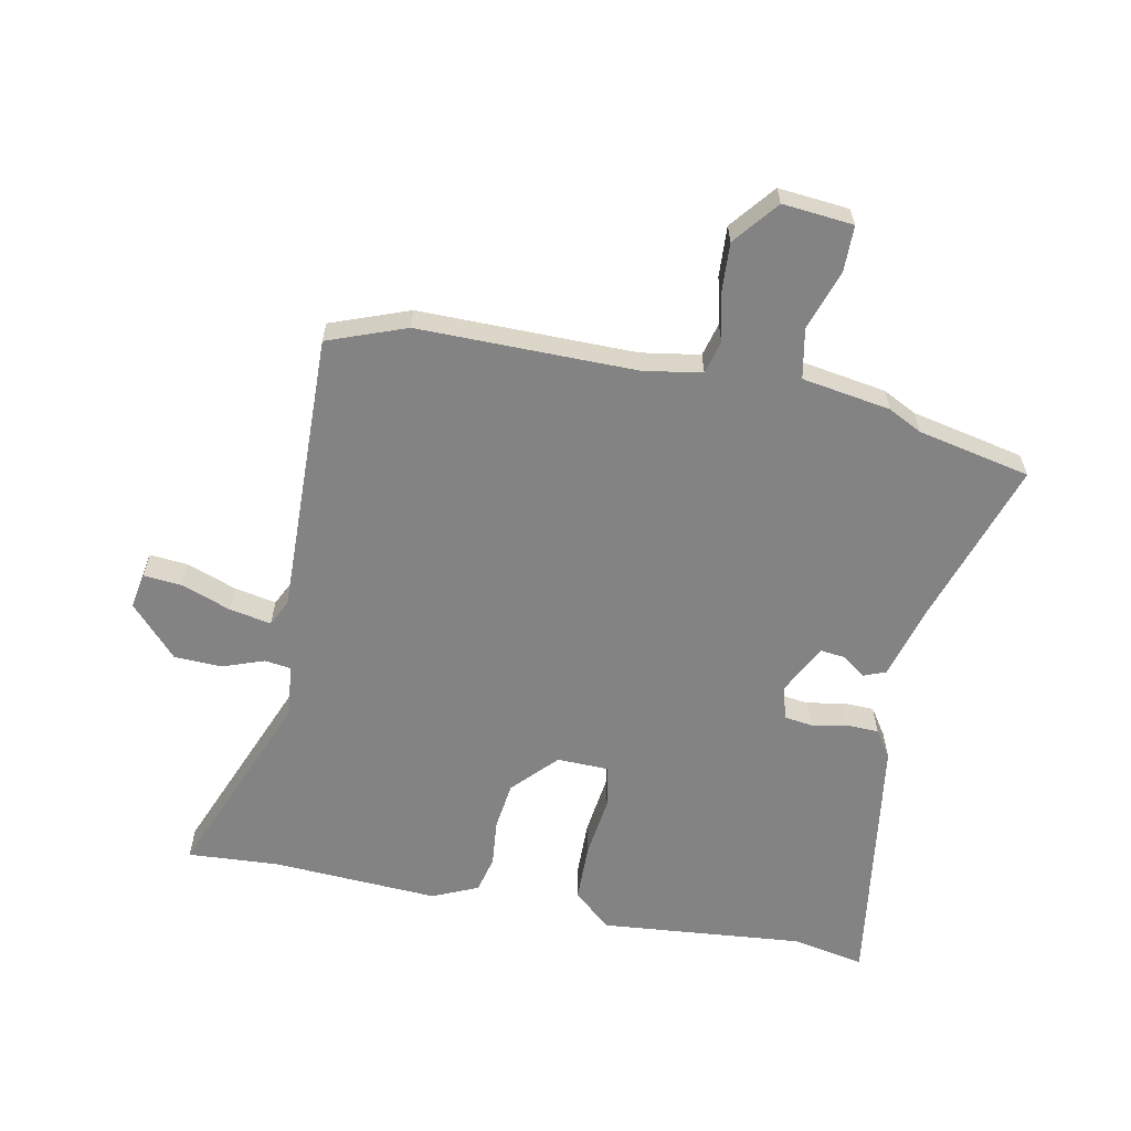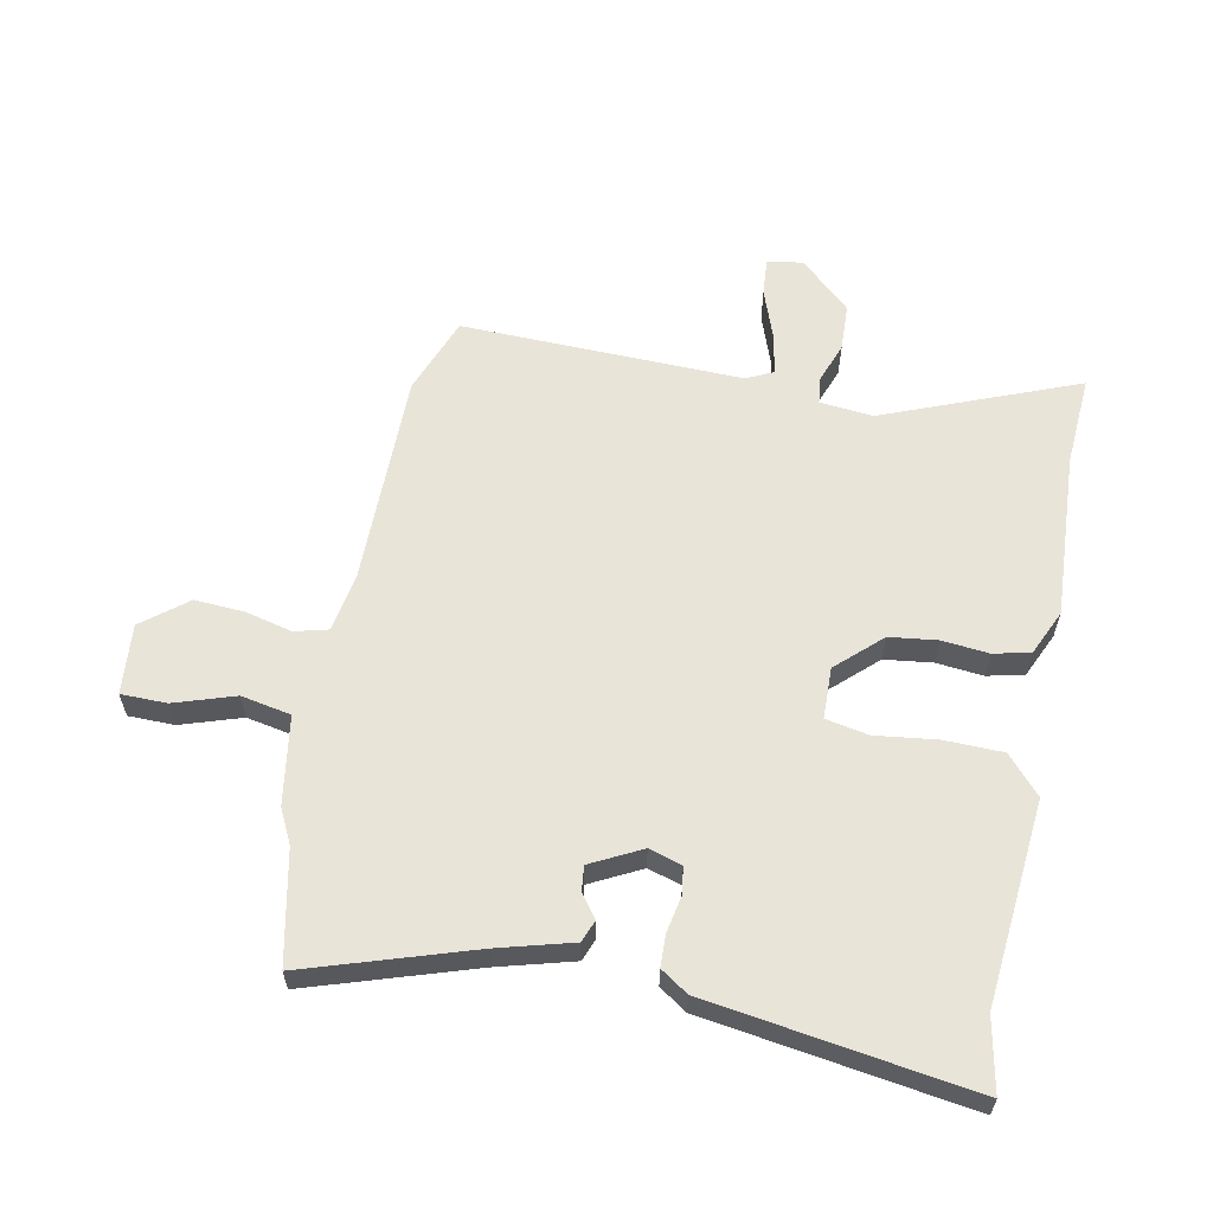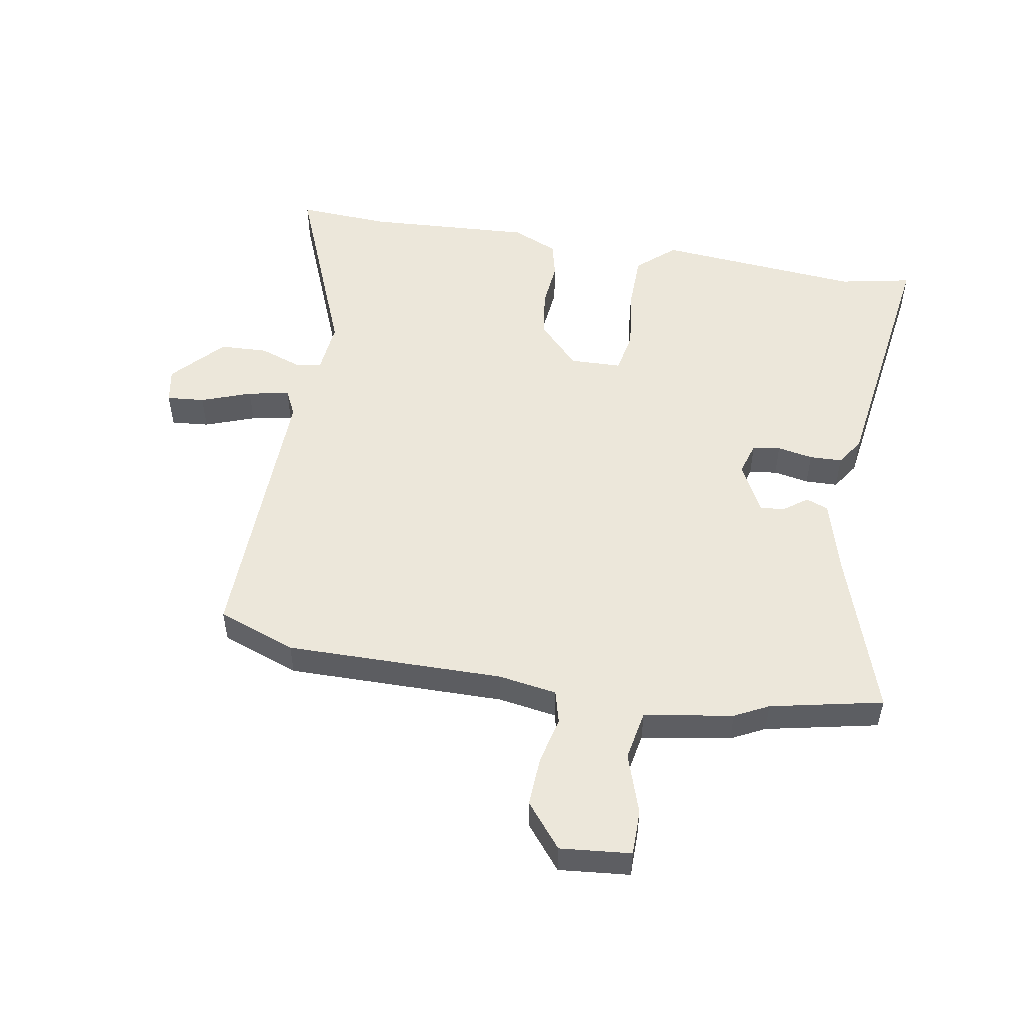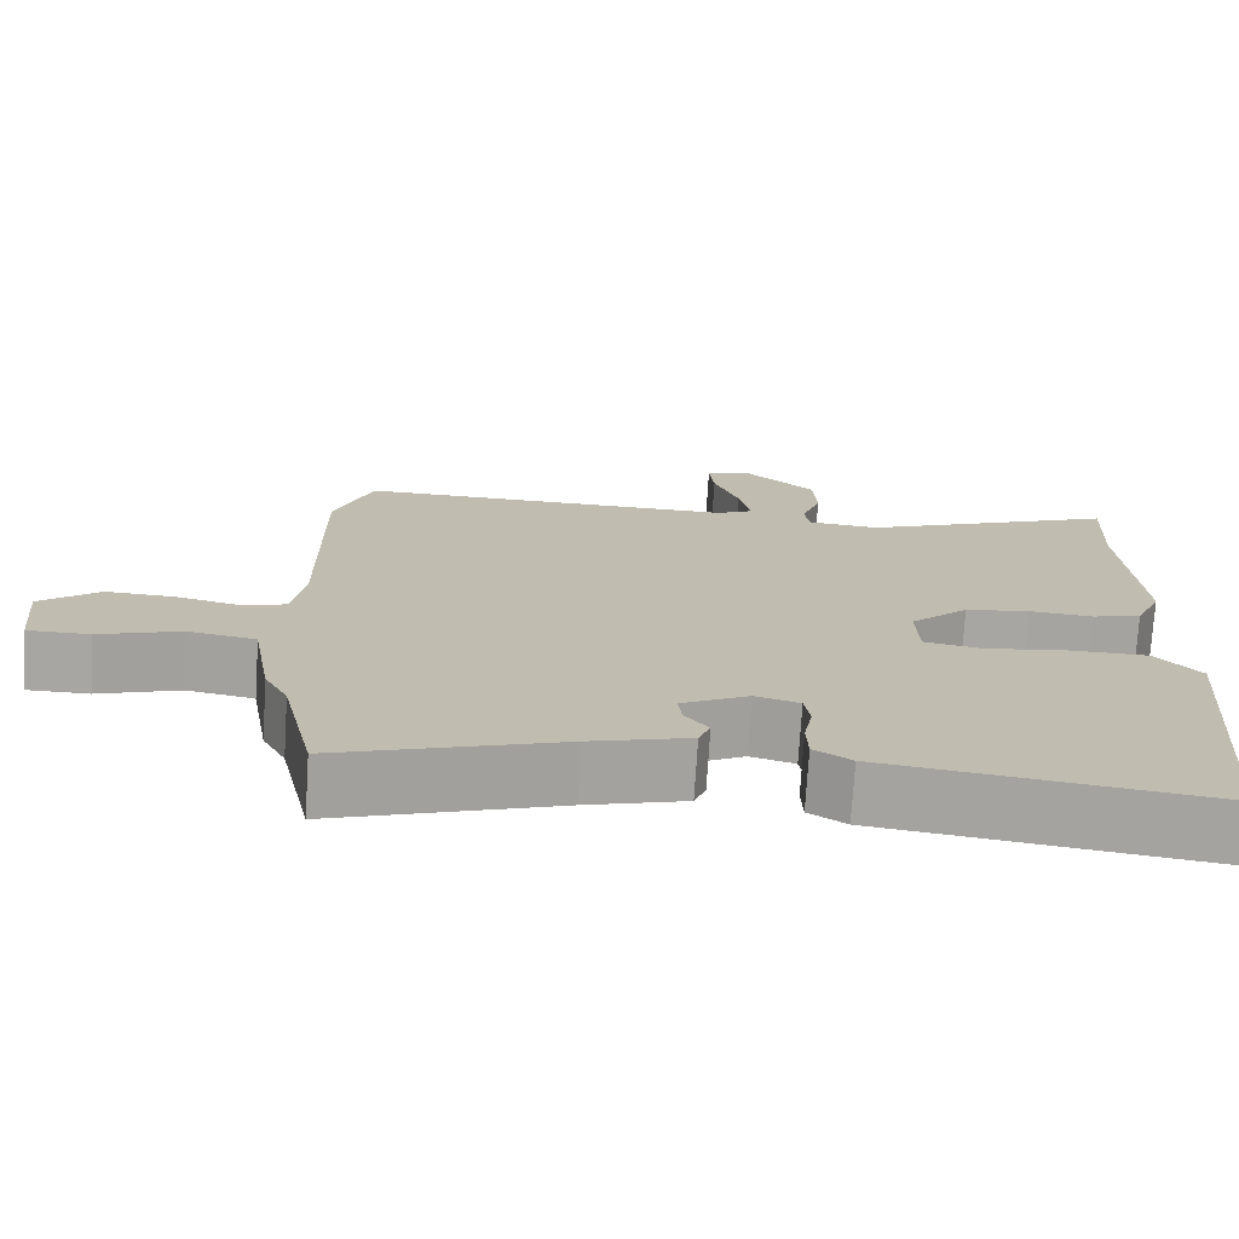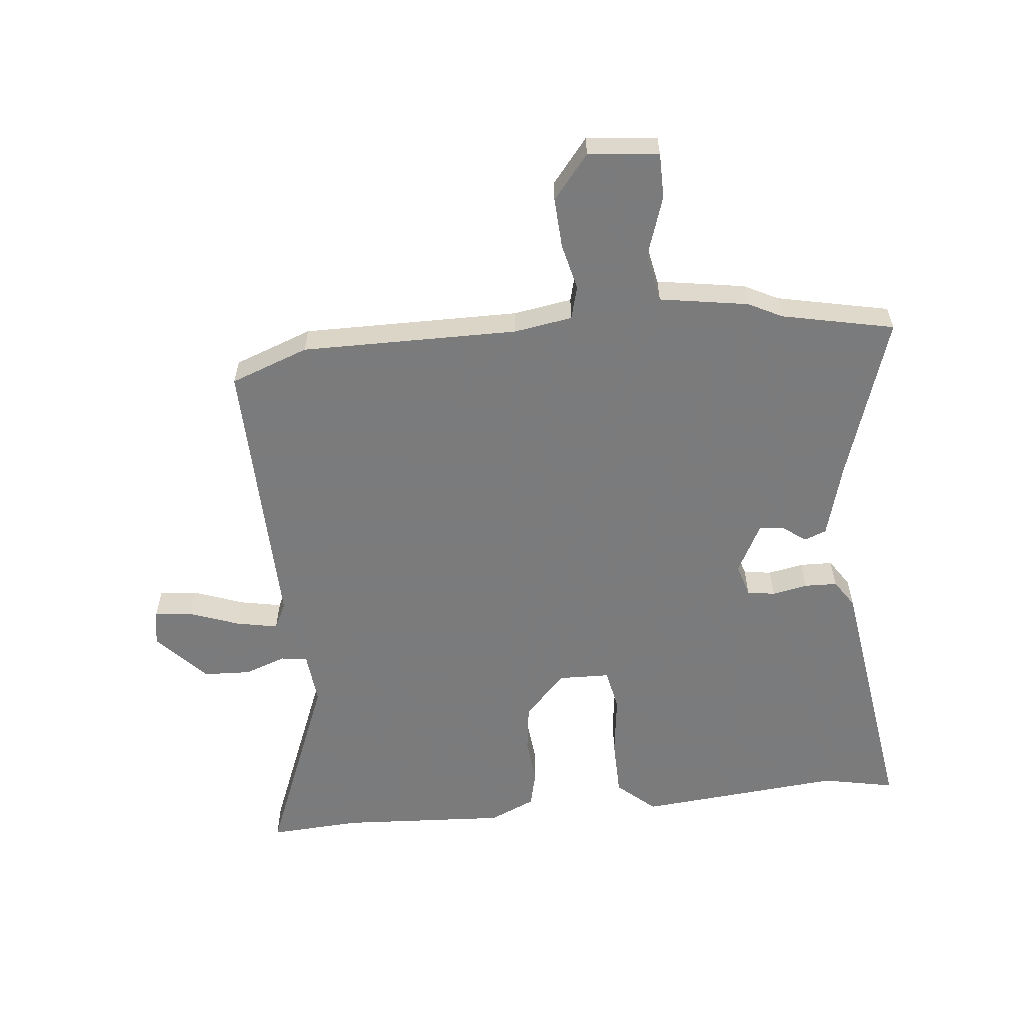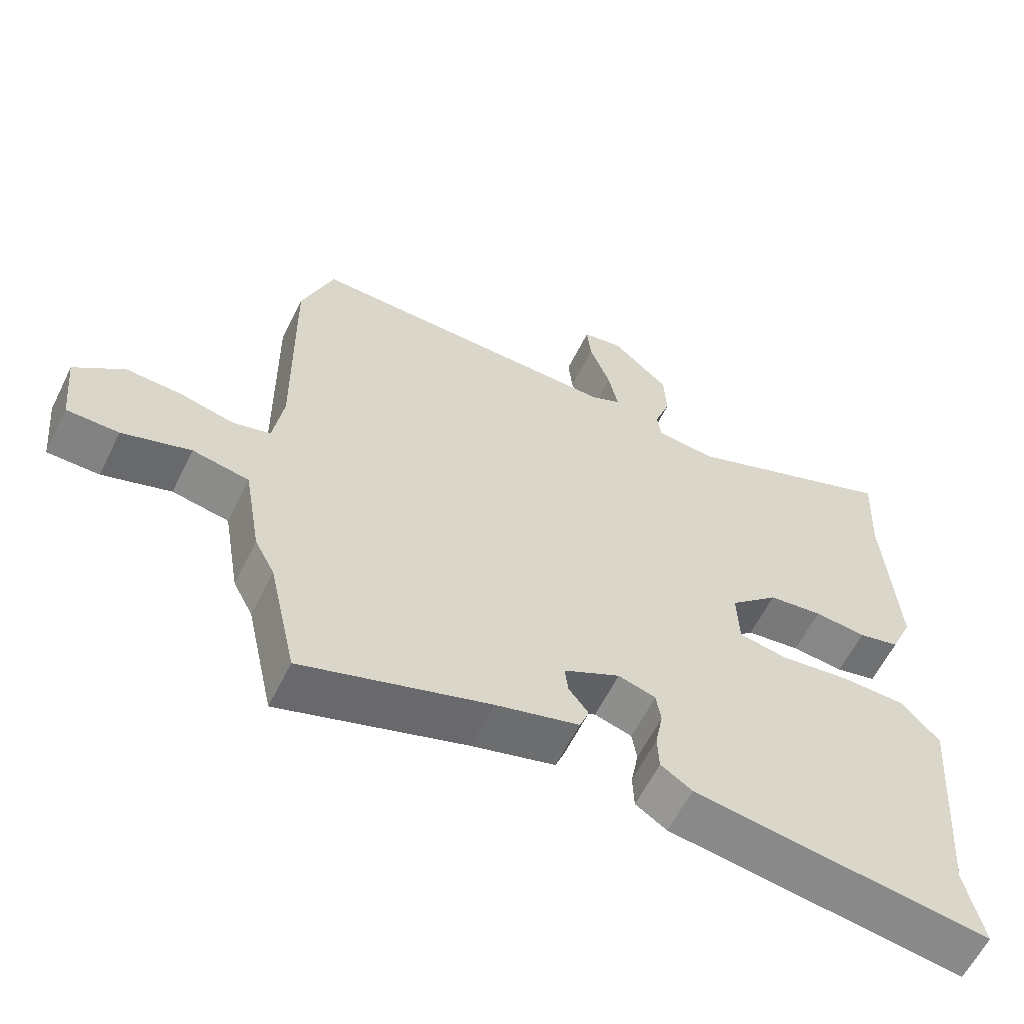
<metadata>
{"format":"obj","ext":"obj","renderer":"f3d","projection":"perspective","resolution":1024,"background":"white","views":[{"elev":-61.2,"azim":79.3,"up":"+Y"},{"elev":60.0,"azim":-168.1,"up":"+Y"},{"elev":51.6,"azim":100.2,"up":"+Y"},{"elev":-74.1,"azim":176.4,"up":"+Z"},{"elev":-58.4,"azim":96.3,"up":"+Y"},{"elev":-60.9,"azim":153.7,"up":"+Z"}]}
</metadata>
<code>
v -0.519 0.07 -0.592
v -0.494 0.07 -0.472
v -0.522 0.07 -0.132
v -0.466 0.07 -0.07
v -0.369 0.07 -0.069
v -0.267 0.07 -0.083
v -0.196 0.07 -0.07
v -0.193 0.07 0.016
v -0.265 0.07 0.085
v -0.345 0.07 0.096
v -0.422 0.07 0.089
v -0.483 0.07 0.104
v -0.516 0.07 0.18
v -0.498 0.07 0.457
v -0.506 0.07 0.609
v -0.186 0.07 0.477
v -0.097 0.07 0.485
v -0.091 0.07 0.529
v -0.115 0.07 0.598
v -0.111 0.07 0.677
v -0.026 0.07 0.754
v 0.033 0.07 0.743
v 0.027 0.07 0.68
v -0.004 0.07 0.597
v -0.018 0.07 0.528
v 0.026 0.07 0.506
v 0.495 0.07 0.513
v 0.542 0.07 0.383
v 0.537 0.07 0.023
v 0.552 0.07 -0.074
v 0.607 0.07 -0.089
v 0.685 0.07 -0.071
v 0.768 0.07 -0.067
v 0.841 0.07 -0.127
v 0.829 0.07 -0.244
v 0.753 0.07 -0.244
v 0.653 0.07 -0.21
v 0.57 0.07 -0.225
v 0.545 0.07 -0.372
v 0.516 0.07 -0.428
v 0.475 0.07 -0.614
v 0.201 0.07 -0.522
v 0.079 0.07 -0.487
v 0.065 0.07 -0.45
v 0.094 0.07 -0.412
v 0.099 0.07 -0.371
v 0.016 0.07 -0.327
v -0.039 0.07 -0.343
v -0.046 0.07 -0.389
v -0.035 0.07 -0.448
v -0.037 0.07 -0.502
v -0.083 0.07 -0.532
v -0.519 0 -0.592
v -0.494 0 -0.472
v -0.522 0 -0.132
v -0.466 0 -0.07
v -0.369 0 -0.069
v -0.267 0 -0.083
v -0.196 0 -0.07
v -0.193 0 0.016
v -0.265 0 0.085
v -0.345 0 0.096
v -0.422 0 0.089
v -0.483 0 0.104
v -0.516 0 0.18
v -0.498 0 0.457
v -0.506 0 0.609
v -0.186 0 0.477
v -0.097 0 0.485
v -0.091 0 0.529
v -0.115 0 0.598
v -0.111 0 0.677
v -0.026 0 0.754
v 0.033 0 0.743
v 0.027 0 0.68
v -0.004 0 0.597
v -0.018 0 0.528
v 0.026 0 0.506
v 0.495 0 0.513
v 0.542 0 0.383
v 0.537 0 0.023
v 0.552 0 -0.074
v 0.607 0 -0.089
v 0.685 0 -0.071
v 0.768 0 -0.067
v 0.841 0 -0.127
v 0.829 0 -0.244
v 0.753 0 -0.244
v 0.653 0 -0.21
v 0.57 0 -0.225
v 0.545 0 -0.372
v 0.516 0 -0.428
v 0.475 0 -0.614
v 0.201 0 -0.522
v 0.079 0 -0.487
v 0.065 0 -0.45
v 0.094 0 -0.412
v 0.099 0 -0.371
v 0.016 0 -0.327
v -0.039 0 -0.343
v -0.046 0 -0.389
v -0.035 0 -0.448
v -0.037 0 -0.502
v -0.083 0 -0.532
f 52 1 2
f 51 52 2
f 50 51 2
f 49 50 2
f 4 5 6
f 3 4 6
f 2 3 6
f 49 2 6
f 48 49 6
f 47 48 6 7
f 46 47 7 8
f 42 43 44 45
f 42 45 46
f 41 42 46
f 40 41 46
f 40 46 8
f 39 40 8
f 38 39 8
f 35 36 37
f 34 35 37
f 33 34 37
f 32 33 37
f 31 32 37
f 38 8 9
f 37 38 9
f 31 37 9
f 30 31 9
f 26 27 28 29
f 29 30 9
f 26 29 9
f 25 26 9
f 22 23 24
f 21 22 24
f 20 21 24
f 19 20 24
f 18 19 24
f 17 18 24 25
f 14 15 16
f 13 14 16
f 12 13 16
f 11 12 16
f 10 11 16
f 10 16 17
f 9 10 17 25
f 54 53 104
f 54 104 103
f 54 103 102
f 54 102 101
f 58 57 56
f 58 56 55
f 58 55 54
f 58 54 101
f 58 101 100
f 59 58 100 99
f 60 59 99 98
f 97 96 95 94
f 98 97 94
f 98 94 93
f 98 93 92
f 60 98 92
f 60 92 91
f 60 91 90
f 89 88 87
f 89 87 86
f 89 86 85
f 89 85 84
f 89 84 83
f 61 60 90
f 61 90 89
f 61 89 83
f 61 83 82
f 81 80 79 78
f 61 82 81
f 61 81 78
f 61 78 77
f 76 75 74
f 76 74 73
f 76 73 72
f 76 72 71
f 76 71 70
f 77 76 70 69
f 68 67 66
f 68 66 65
f 68 65 64
f 68 64 63
f 68 63 62
f 69 68 62
f 77 69 62 61
f 1 53 54 2
f 2 54 55 3
f 3 55 56 4
f 4 56 57 5
f 5 57 58 6
f 6 58 59 7
f 7 59 60 8
f 8 60 61 9
f 9 61 62 10
f 10 62 63 11
f 11 63 64 12
f 12 64 65 13
f 13 65 66 14
f 14 66 67 15
f 15 67 68 16
f 16 68 69 17
f 17 69 70 18
f 18 70 71 19
f 19 71 72 20
f 20 72 73 21
f 21 73 74 22
f 22 74 75 23
f 23 75 76 24
f 24 76 77 25
f 25 77 78 26
f 26 78 79 27
f 27 79 80 28
f 28 80 81 29
f 29 81 82 30
f 30 82 83 31
f 31 83 84 32
f 32 84 85 33
f 33 85 86 34
f 34 86 87 35
f 35 87 88 36
f 36 88 89 37
f 37 89 90 38
f 38 90 91 39
f 39 91 92 40
f 40 92 93 41
f 41 93 94 42
f 42 94 95 43
f 43 95 96 44
f 44 96 97 45
f 45 97 98 46
f 46 98 99 47
f 47 99 100 48
f 48 100 101 49
f 49 101 102 50
f 50 102 103 51
f 51 103 104 52
f 52 104 53 1

</code>
